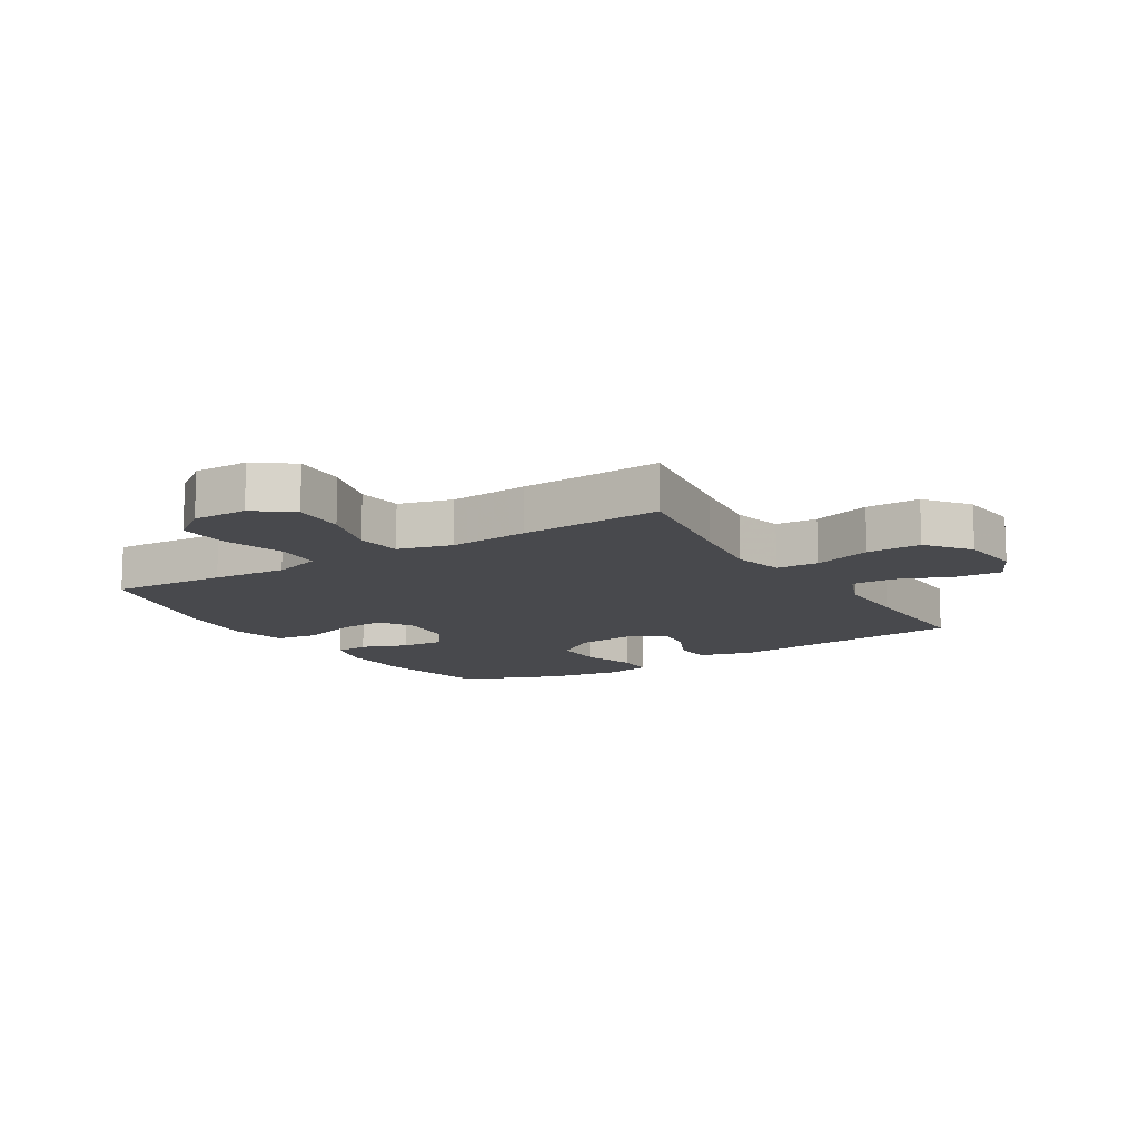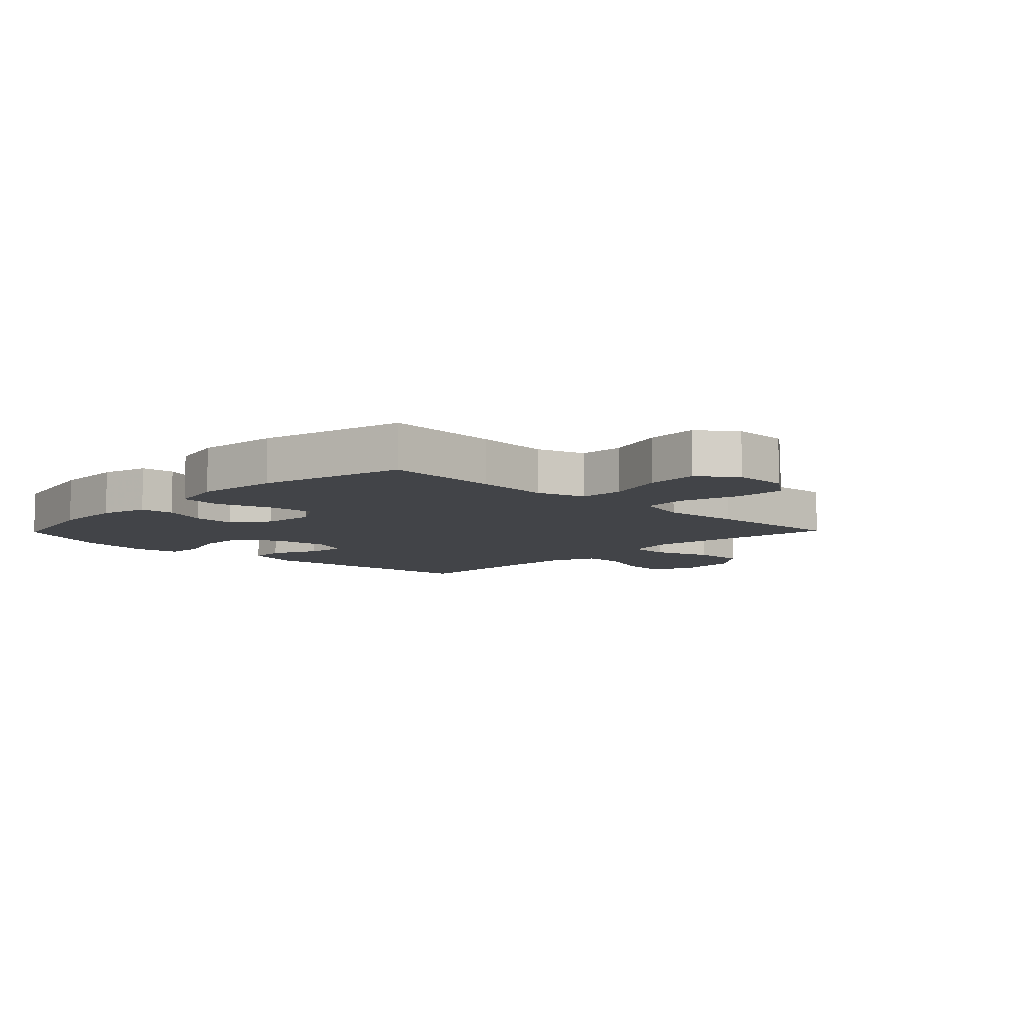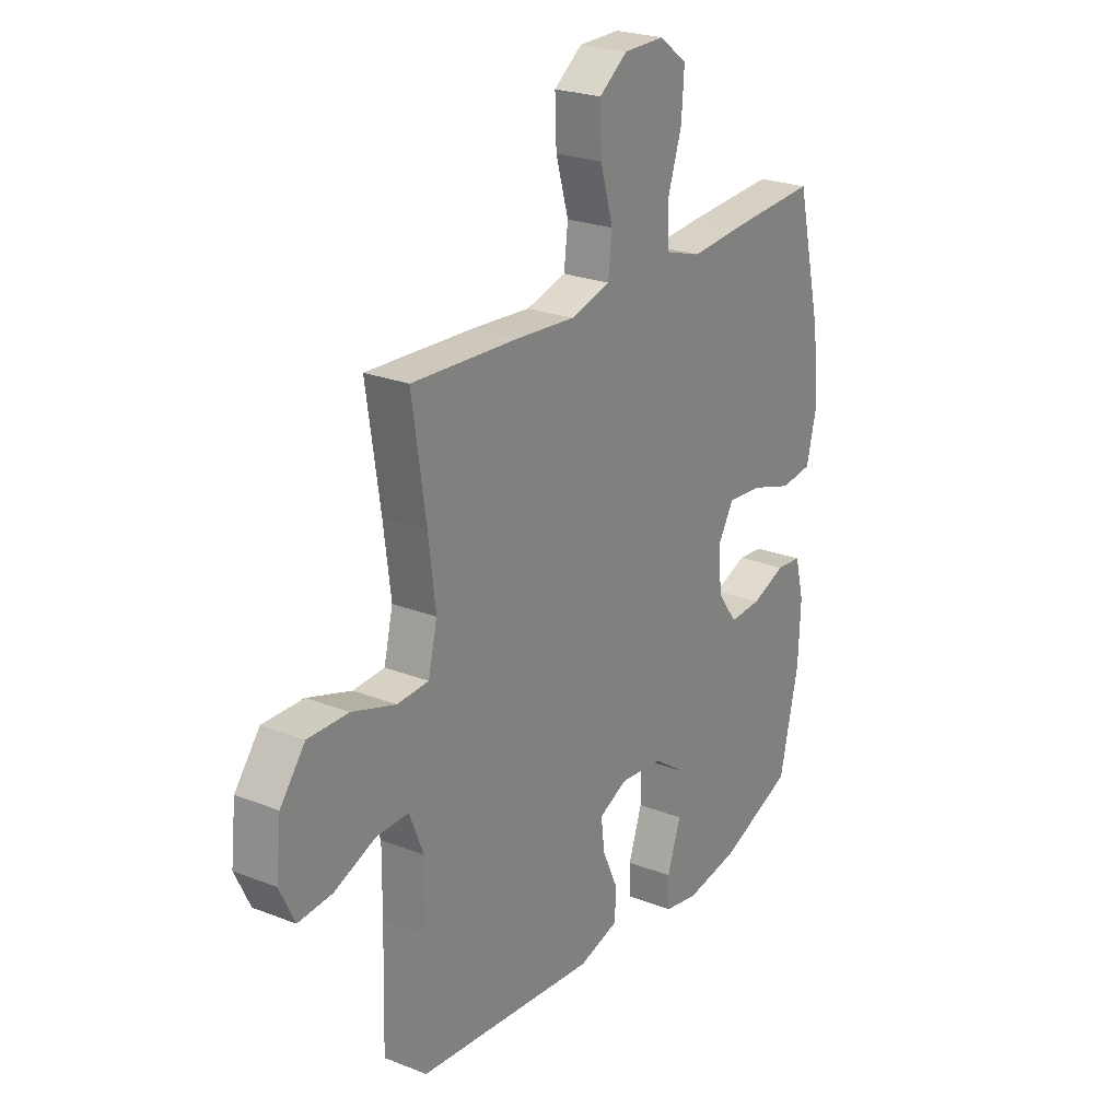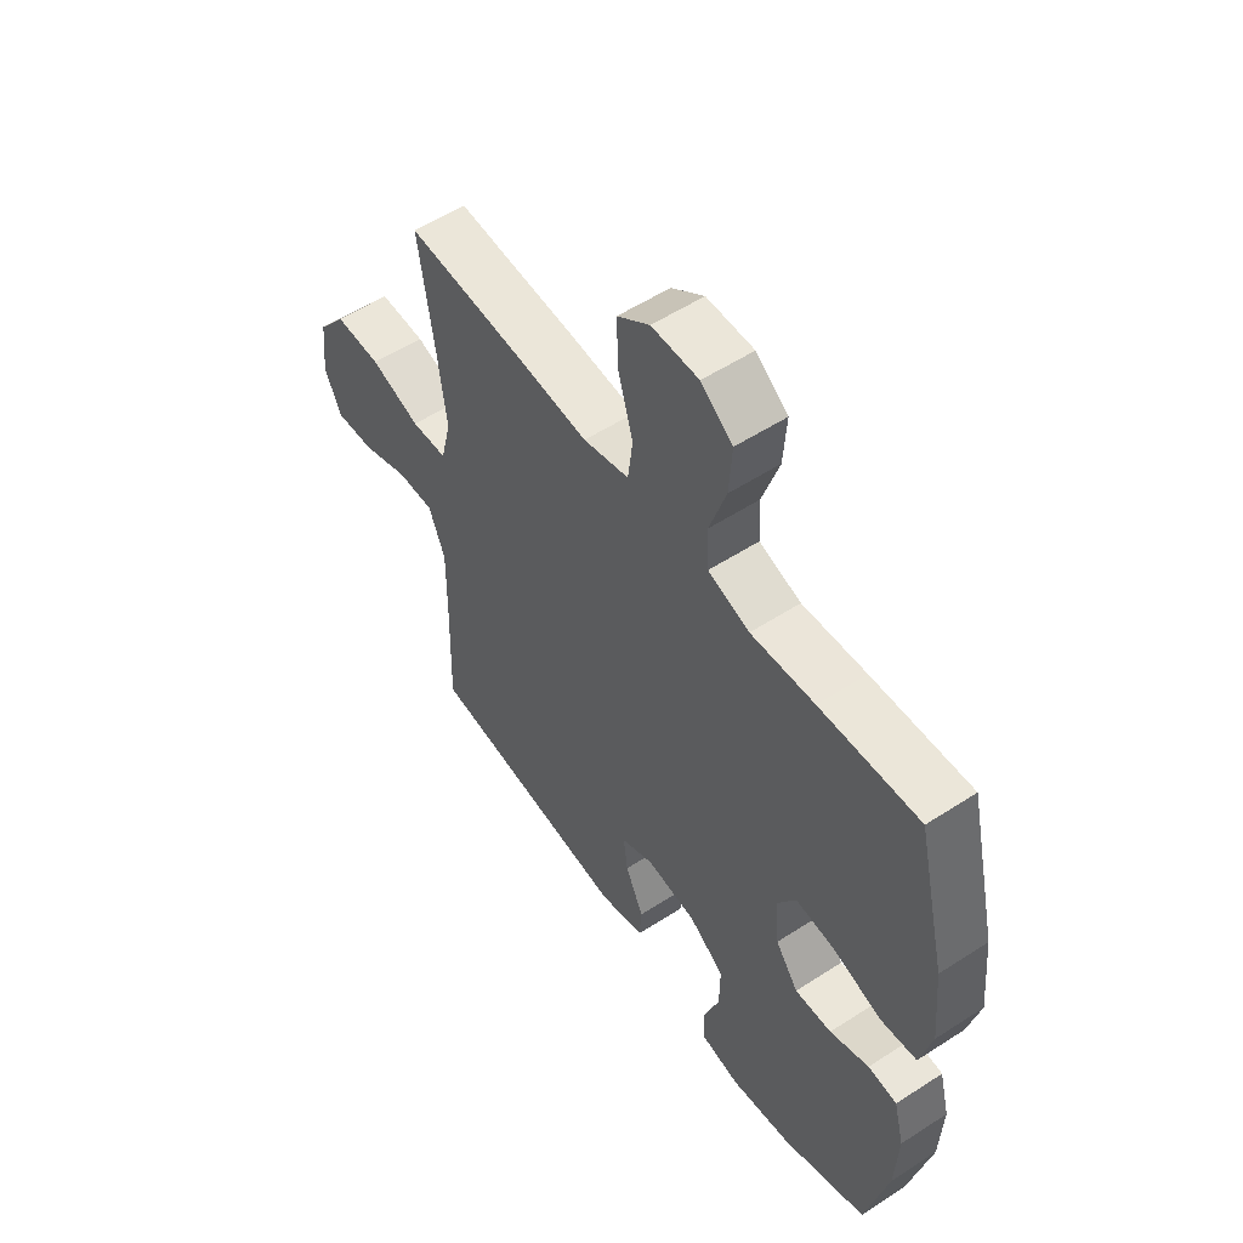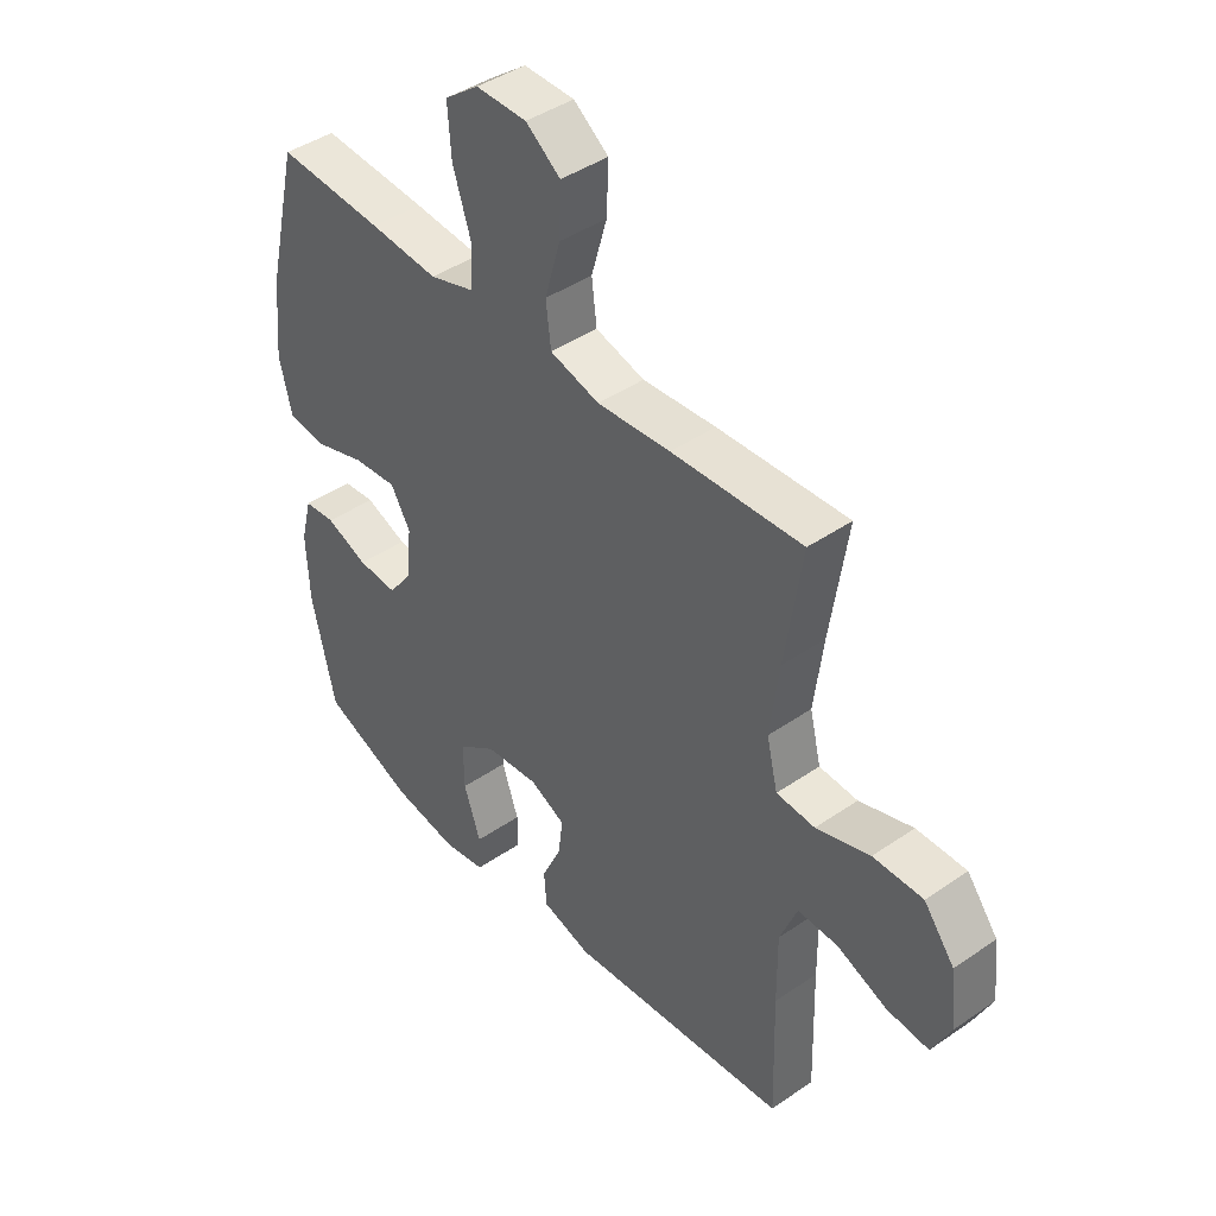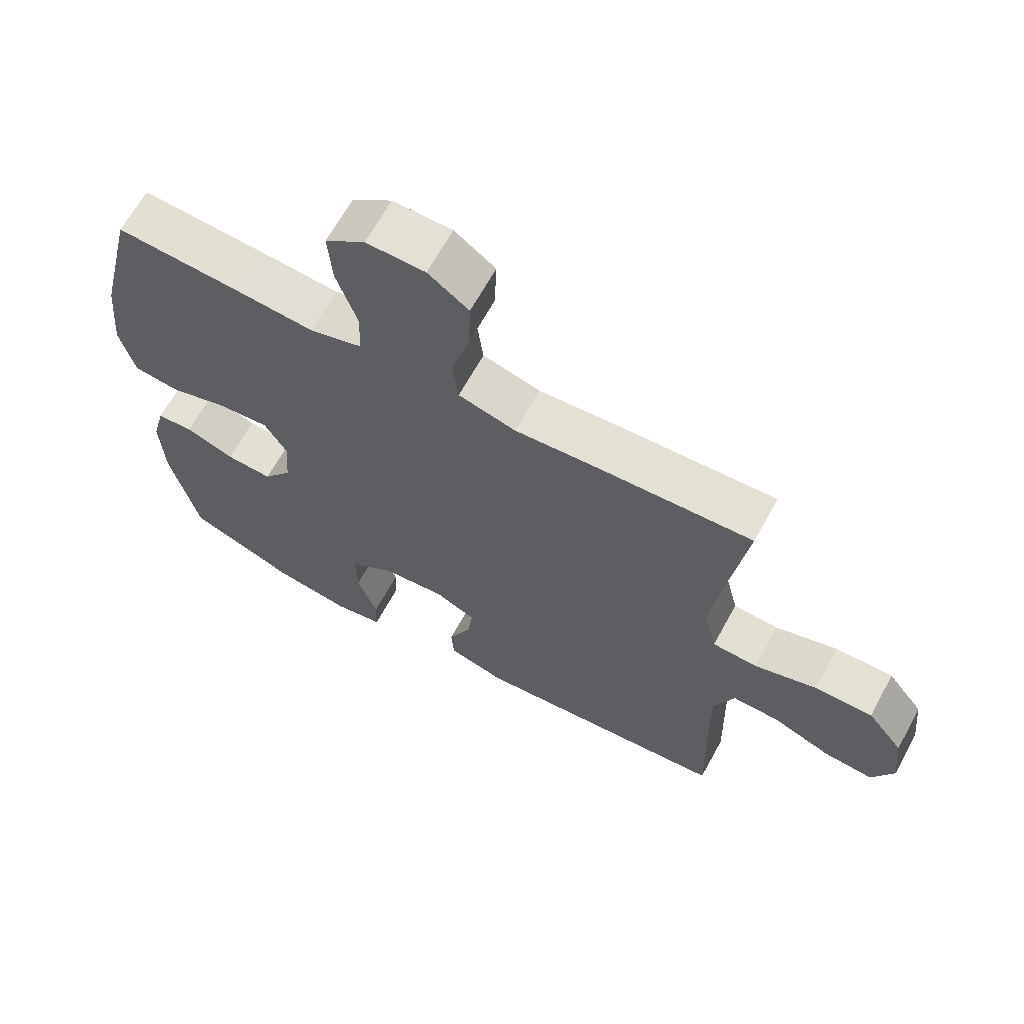
<metadata>
{"format":"obj","ext":"obj","renderer":"f3d","projection":"perspective","resolution":1024,"background":"white","views":[{"elev":-12.5,"azim":31.7,"up":"+Y"},{"elev":-7.9,"azim":-44.2,"up":"+Y"},{"elev":24.2,"azim":123.0,"up":"+Z"},{"elev":55.4,"azim":-124.3,"up":"+Z"},{"elev":42.7,"azim":50.6,"up":"+Z"},{"elev":65.8,"azim":28.7,"up":"+Z"}]}
</metadata>
<code>
v -0.5 0.07 -0.5
v -0.542 0.07 -0.315
v -0.547 0.07 -0.196
v -0.527 0.07 -0.118
v -0.471 0.07 -0.113
v -0.396 0.07 -0.142
v -0.325 0.07 -0.146
v -0.281 0.07 -0.086
v -0.274 0.07 0.001
v -0.309 0.07 0.06
v -0.387 0.07 0.053
v -0.478 0.07 0.024
v -0.548 0.07 0.033
v -0.57 0.07 0.124
v -0.557 0.07 0.26
v -0.5 0.07 0.5
v -0.31 0.07 0.488
v -0.188 0.07 0.478
v -0.108 0.07 0.503
v -0.105 0.07 0.577
v -0.137 0.07 0.675
v -0.143 0.07 0.761
v -0.082 0.07 0.807
v 0.008 0.07 0.806
v 0.07 0.07 0.76
v 0.067 0.07 0.673
v 0.039 0.07 0.576
v 0.048 0.07 0.502
v 0.136 0.07 0.478
v 0.267 0.07 0.488
v 0.5 0.07 0.5
v 0.47 0.07 0.297
v 0.454 0.07 0.17
v 0.474 0.07 0.087
v 0.543 0.07 0.083
v 0.639 0.07 0.114
v 0.728 0.07 0.115
v 0.783 0.07 0.044
v 0.794 0.07 -0.057
v 0.761 0.07 -0.126
v 0.686 0.07 -0.12
v 0.596 0.07 -0.084
v 0.524 0.07 -0.082
v 0.493 0.07 -0.16
v 0.494 0.07 -0.283
v 0.5 0.07 -0.5
v 0.104 0.07 -0.537
v 0.016 0.07 -0.512
v 0.012 0.07 -0.452
v 0.047 0.07 -0.375
v 0.055 0.07 -0.311
v -0.008 0.07 -0.281
v -0.104 0.07 -0.291
v -0.172 0.07 -0.339
v -0.171 0.07 -0.42
v -0.141 0.07 -0.508
v -0.143 0.07 -0.57
v -0.219 0.07 -0.584
v -0.337 0.07 -0.565
v -0.5 0 -0.5
v -0.542 0 -0.315
v -0.547 0 -0.196
v -0.527 0 -0.118
v -0.471 0 -0.113
v -0.396 0 -0.142
v -0.325 0 -0.146
v -0.281 0 -0.086
v -0.274 0 0.001
v -0.309 0 0.06
v -0.387 0 0.053
v -0.478 0 0.024
v -0.548 0 0.033
v -0.57 0 0.124
v -0.557 0 0.26
v -0.5 0 0.5
v -0.31 0 0.488
v -0.188 0 0.478
v -0.108 0 0.503
v -0.105 0 0.577
v -0.137 0 0.675
v -0.143 0 0.761
v -0.082 0 0.807
v 0.008 0 0.806
v 0.07 0 0.76
v 0.067 0 0.673
v 0.039 0 0.576
v 0.048 0 0.502
v 0.136 0 0.478
v 0.267 0 0.488
v 0.5 0 0.5
v 0.47 0 0.297
v 0.454 0 0.17
v 0.474 0 0.087
v 0.543 0 0.083
v 0.639 0 0.114
v 0.728 0 0.115
v 0.783 0 0.044
v 0.794 0 -0.057
v 0.761 0 -0.126
v 0.686 0 -0.12
v 0.596 0 -0.084
v 0.524 0 -0.082
v 0.493 0 -0.16
v 0.494 0 -0.283
v 0.5 0 -0.5
v 0.104 0 -0.537
v 0.016 0 -0.512
v 0.012 0 -0.452
v 0.047 0 -0.375
v 0.055 0 -0.311
v -0.008 0 -0.281
v -0.104 0 -0.291
v -0.172 0 -0.339
v -0.171 0 -0.42
v -0.141 0 -0.508
v -0.143 0 -0.57
v -0.219 0 -0.584
v -0.337 0 -0.565
f 4 5 6
f 3 4 6
f 2 3 6
f 1 2 6
f 59 1 6
f 58 59 6
f 57 58 6
f 56 57 6
f 55 56 6
f 54 55 6 7
f 53 54 7 8
f 52 53 8 9
f 51 52 9 10
f 48 49 50
f 47 48 50
f 46 47 50
f 45 46 50
f 44 45 50 51
f 43 44 51 10
f 40 41 42
f 39 40 42
f 38 39 42
f 37 38 42
f 36 37 42
f 35 36 42
f 42 43 10
f 35 42 10
f 34 35 10
f 29 30 31 32
f 28 29 32 33
f 25 26 27
f 24 25 27
f 23 24 27
f 22 23 27
f 21 22 27
f 20 21 27
f 19 20 27 28
f 33 34 10
f 28 33 10
f 19 28 10
f 18 19 10
f 16 17 18
f 15 16 18
f 14 15 18
f 13 14 18
f 12 13 18
f 11 12 18
f 10 11 18
f 65 64 63
f 65 63 62
f 65 62 61
f 65 61 60
f 65 60 118
f 65 118 117
f 65 117 116
f 65 116 115
f 65 115 114
f 66 65 114 113
f 67 66 113 112
f 68 67 112 111
f 69 68 111 110
f 109 108 107
f 109 107 106
f 109 106 105
f 109 105 104
f 110 109 104 103
f 69 110 103 102
f 101 100 99
f 101 99 98
f 101 98 97
f 101 97 96
f 101 96 95
f 101 95 94
f 69 102 101
f 69 101 94
f 69 94 93
f 91 90 89 88
f 92 91 88 87
f 86 85 84
f 86 84 83
f 86 83 82
f 86 82 81
f 86 81 80
f 86 80 79
f 87 86 79 78
f 69 93 92
f 69 92 87
f 69 87 78
f 69 78 77
f 77 76 75
f 77 75 74
f 77 74 73
f 77 73 72
f 77 72 71
f 77 71 70
f 77 70 69
f 1 60 61 2
f 2 61 62 3
f 3 62 63 4
f 4 63 64 5
f 5 64 65 6
f 6 65 66 7
f 7 66 67 8
f 8 67 68 9
f 9 68 69 10
f 10 69 70 11
f 11 70 71 12
f 12 71 72 13
f 13 72 73 14
f 14 73 74 15
f 15 74 75 16
f 16 75 76 17
f 17 76 77 18
f 18 77 78 19
f 19 78 79 20
f 20 79 80 21
f 21 80 81 22
f 22 81 82 23
f 23 82 83 24
f 24 83 84 25
f 25 84 85 26
f 26 85 86 27
f 27 86 87 28
f 28 87 88 29
f 29 88 89 30
f 30 89 90 31
f 31 90 91 32
f 32 91 92 33
f 33 92 93 34
f 34 93 94 35
f 35 94 95 36
f 36 95 96 37
f 37 96 97 38
f 38 97 98 39
f 39 98 99 40
f 40 99 100 41
f 41 100 101 42
f 42 101 102 43
f 43 102 103 44
f 44 103 104 45
f 45 104 105 46
f 46 105 106 47
f 47 106 107 48
f 48 107 108 49
f 49 108 109 50
f 50 109 110 51
f 51 110 111 52
f 52 111 112 53
f 53 112 113 54
f 54 113 114 55
f 55 114 115 56
f 56 115 116 57
f 57 116 117 58
f 58 117 118 59
f 59 118 60 1

</code>
